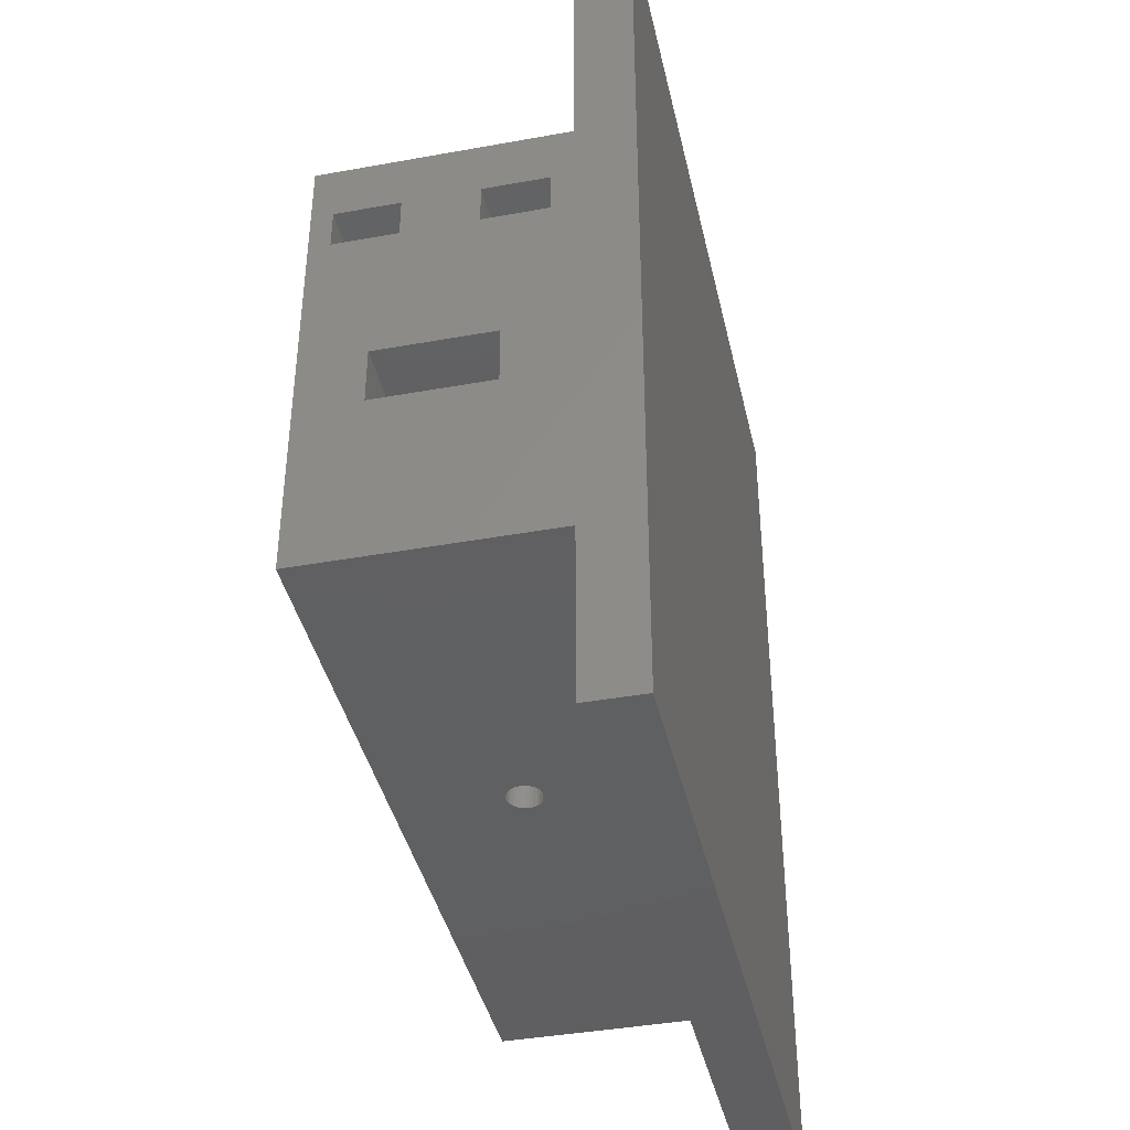
<metadata>
{"format":"stl","ext":"stl","renderer":"f3d","projection":"perspective","resolution":1024,"background":"white","views":[{"elev":-40.5,"azim":-77.5,"up":"+Z"}]}
</metadata>
<code>
# stl→obj: 420 verts, 880 faces
v -11.96 -0.3338 -5
v -12 0 -5
v -12 0 -4
v -11.85 -0.6508 -5
v -11.96 -0.3338 -4
v -11.67 -0.9352 -5
v -11.85 -0.6508 -4
v -11.44 -1.173 -5
v -11.67 -0.9352 -4
v -11.15 -1.351 -5
v -11.44 -1.173 -4
v -10.83 -1.462 -5
v -11.15 -1.351 -4
v -10.5 -1.5 -5
v -10.83 -1.462 -4
v -10.17 -1.462 -5
v -10.5 -1.5 -4
v -9.849 -1.351 -5
v -10.17 -1.462 -4
v -9.565 -1.173 -5
v -9.849 -1.351 -4
v -9.327 -0.9352 -5
v -9.565 -1.173 -4
v -9.149 -0.6508 -5
v -9.327 -0.9352 -4
v -9.038 -0.3338 -5
v -9.149 -0.6508 -4
v -9 5.511e-16 -5
v -9.038 -0.3338 -4
v -9.038 0.3338 -5
v -9 1.837e-16 -4
v -9.149 0.6508 -5
v -9.038 0.3338 -4
v -9.327 0.9352 -5
v -9.149 0.6508 -4
v -9.565 1.173 -5
v -9.327 0.9352 -4
v -9.849 1.351 -5
v -9.565 1.173 -4
v -10.17 1.462 -5
v -9.849 1.351 -4
v -10.5 1.5 -5
v -10.17 1.462 -4
v -10.83 1.462 -5
v -10.5 1.5 -4
v -11.15 1.351 -5
v -10.83 1.462 -4
v -11.44 1.173 -5
v -11.15 1.351 -4
v -11.67 0.9352 -5
v -11.44 1.173 -4
v -11.85 0.6508 -5
v -11.67 0.9352 -4
v -11.96 0.3338 -5
v -11.85 0.6508 -4
v -11.96 0.3338 -4
v -34.58 10.5 -5
v 17.45 10.5 -5
v 17.45 -10.53 -5
v -34.58 -10.53 -5
v -34.58 -10.53 -12
v -34.58 10.5 -12
v 17.45 10.5 -12
v 17.45 -10.53 -12
v -11.44 1.173 -12
v -11.15 1.351 -12
v -11.67 0.9352 -12
v -12 0 -12
v -11.96 0.3338 -12
v -11.96 -0.3338 -12
v -11.44 -1.173 -12
v -11.67 -0.9352 -12
v -10.83 -1.462 -12
v -11.15 -1.351 -12
v -11.85 0.6508 -12
v -9.565 -1.173 -12
v -9.849 -1.351 -12
v -9.565 1.173 -12
v -9.327 0.9352 -12
v -10.17 1.462 -12
v -9.849 1.351 -12
v -11.85 -0.6508 -12
v -10.17 -1.462 -12
v -10.5 -1.5 -12
v -9.327 -0.9352 -12
v -9 1.837e-16 -12
v -9.149 0.6508 -12
v -9.038 0.3338 -12
v -10.5 1.5 -12
v -9.149 -0.6508 -12
v -9.038 -0.3338 -12
v -10.83 1.462 -12
v -11.96 -0.3338 -15
v -12 -3.674e-16 -15
v -11.85 -0.6508 -15
v -11.67 -0.9352 -15
v -11.44 -1.173 -15
v -11.15 -1.351 -15
v -10.83 -1.462 -15
v -10.5 -1.5 -15
v -10.17 -1.462 -15
v -9.849 -1.351 -15
v -9.565 -1.173 -15
v -9.327 -0.9352 -15
v -9.149 -0.6508 -15
v -9.038 -0.3338 -15
v -9 1.837e-16 -15
v -9.038 0.3338 -15
v -9.149 0.6508 -15
v -9.327 0.9352 -15
v -9.565 1.173 -15
v -9.849 1.351 -15
v -10.17 1.462 -15
v -10.5 1.5 -15
v -10.83 1.462 -15
v -11.15 1.351 -15
v -11.44 1.173 -15
v -11.67 0.9352 -15
v -11.85 0.6508 -15
v -11.96 0.3338 -15
v 25.5 -10.53 -15
v -40.5 -10.53 -15
v 25.5 10.5 -15
v -40.5 10.5 -15
v -40.5 -10.53 -30
v 25.5 -10.53 -30
v 25.5 -15.5 -30
v -40.5 -15.5 -30
v 25.5 -15.5 51
v -40.5 -15.5 51
v 25.5 -10.53 51
v -40.5 -10.53 51
v 25.5 -10.53 26
v -40.5 -10.53 26
v 25.5 10.5 26
v 20.5 10.5 0
v -40.5 10.5 26
v -20.5 10.5 26
v -20.5 10.5 0
v 20.5 10.5 26
v -23.65 7.351 26
v -23.33 7.462 26
v -23 7.5 26
v -22.67 7.462 26
v -23.94 7.173 26
v -24.5 -6 26
v -23.65 4.649 26
v -24.46 -5.666 26
v -22.35 7.351 26
v -24.35 5.349 26
v -24.46 5.666 26
v -23.94 4.827 26
v -23 4.5 26
v -23.33 4.538 26
v -21.83 -5.065 26
v -21.65 -5.349 26
v -22.06 -4.827 26
v -21.5 6 26
v -24.35 6.651 26
v -24.17 6.935 26
v -22.35 4.649 26
v -22.67 4.538 26
v -21.54 5.666 26
v -23.65 -4.649 26
v -23.33 -4.538 26
v -24.17 -5.065 26
v -23.94 -4.827 26
v -21.54 6.334 26
v -21.83 6.935 26
v -21.65 6.651 26
v -24.5 6 26
v -24.46 6.334 26
v -24.17 5.065 26
v -21.83 5.065 26
v -22.06 4.827 26
v -21.65 5.349 26
v -22.35 -4.649 26
v -24.35 -5.349 26
v -21.54 -5.666 26
v -21.5 -6 26
v -22.06 7.173 26
v -23 -4.5 26
v -22.67 -4.538 26
v -24.35 -6.651 26
v -24.46 -6.334 26
v -24.17 -6.935 26
v -23.94 -7.173 26
v -20.5 -10.5 26
v -23.65 -7.351 26
v 23.33 4.538 26
v 23 4.5 26
v 23 -4.5 26
v -23.33 -7.462 26
v 23.33 -4.538 26
v -23 -7.5 26
v 23.65 -4.649 26
v 23.65 4.649 26
v 22.35 7.351 26
v 22.67 7.462 26
v 21.83 6.935 26
v 22.06 7.173 26
v 21.54 6.334 26
v 21.65 6.651 26
v -22.67 -7.462 26
v 24.46 -5.666 26
v 24.5 -6 26
v 24.17 6.935 26
v 24.35 6.651 26
v 23.33 7.462 26
v 23.65 7.351 26
v 23 7.5 26
v 21.5 6 26
v 22.35 -4.649 26
v 21.54 5.666 26
v 21.83 5.065 26
v 21.65 5.349 26
v 22.67 4.538 26
v 22.67 -4.538 26
v -22.35 -7.351 26
v 24.35 -5.349 26
v 23.94 -4.827 26
v 23.94 4.827 26
v 24.46 5.666 26
v 24.35 5.349 26
v 24.5 6 26
v 24.46 6.334 26
v 22.35 4.649 26
v 20.5 -10.5 26
v 21.65 -6.651 26
v 21.54 -6.334 26
v -22.06 -7.173 26
v 24.17 -5.065 26
v 24.17 5.065 26
v 23.94 7.173 26
v 22.06 4.827 26
v 21.54 -5.666 26
v 21.65 -5.349 26
v 21.5 -6 26
v 21.83 -6.935 26
v -21.83 -6.935 26
v 21.83 -5.065 26
v 22.06 -4.827 26
v 22.06 -7.173 26
v 22.67 -7.462 26
v 22.35 -7.351 26
v 23.94 -7.173 26
v 23.65 -7.351 26
v 24.46 -6.334 26
v 24.35 -6.651 26
v -21.65 -6.651 26
v 23 -7.5 26
v 24.17 -6.935 26
v -21.54 -6.334 26
v 23.33 -7.462 26
v 20.5 -10.5 0
v -20.5 -10.5 0
v 24.5 6 21
v 24.46 5.666 21
v 24.35 5.349 21
v 24.17 5.065 21
v 23.94 4.827 21
v 23.65 4.649 21
v 23.33 4.538 21
v 23 4.5 21
v 22.67 4.538 21
v 22.35 4.649 21
v 22.06 4.827 21
v 21.83 5.065 21
v 21.65 5.349 21
v 21.54 5.666 21
v 21.5 6 21
v 21.54 6.334 21
v 21.65 6.651 21
v 21.83 6.935 21
v 22.06 7.173 21
v 22.35 7.351 21
v 22.67 7.462 21
v 23 7.5 21
v 23.33 7.462 21
v 23.65 7.351 21
v 23.94 7.173 21
v 24.17 6.935 21
v 24.35 6.651 21
v 24.46 6.334 21
v 24.5 -6 21
v 24.46 -6.334 21
v 24.35 -6.651 21
v 24.17 -6.935 21
v 23.94 -7.173 21
v 23.65 -7.351 21
v 23.33 -7.462 21
v 23 -7.5 21
v 22.67 -7.462 21
v 22.35 -7.351 21
v 22.06 -7.173 21
v 21.83 -6.935 21
v 21.65 -6.651 21
v 21.54 -6.334 21
v 21.5 -6 21
v 21.54 -5.666 21
v 21.65 -5.349 21
v 21.83 -5.065 21
v 22.06 -4.827 21
v 22.35 -4.649 21
v 22.67 -4.538 21
v 23 -4.5 21
v 23.33 -4.538 21
v 23.65 -4.649 21
v 23.94 -4.827 21
v 24.17 -5.065 21
v 24.35 -5.349 21
v 24.46 -5.666 21
v -21.5 6 21
v -21.54 5.666 21
v -21.65 5.349 21
v -21.83 5.065 21
v -22.06 4.827 21
v -22.35 4.649 21
v -22.67 4.538 21
v -23 4.5 21
v -23.33 4.538 21
v -23.65 4.649 21
v -23.94 4.827 21
v -24.17 5.065 21
v -24.35 5.349 21
v -24.46 5.666 21
v -24.5 6 21
v -24.46 6.334 21
v -24.35 6.651 21
v -24.17 6.935 21
v -23.94 7.173 21
v -23.65 7.351 21
v -23.33 7.462 21
v -23 7.5 21
v -22.67 7.462 21
v -22.35 7.351 21
v -22.06 7.173 21
v -21.83 6.935 21
v -21.65 6.651 21
v -21.54 6.334 21
v -21.5 -6 21
v -21.54 -6.334 21
v -21.65 -6.651 21
v -21.83 -6.935 21
v -22.06 -7.173 21
v -22.35 -7.351 21
v -22.67 -7.462 21
v -23 -7.5 21
v -23.33 -7.462 21
v -23.65 -7.351 21
v -23.94 -7.173 21
v -24.17 -6.935 21
v -24.35 -6.651 21
v -24.46 -6.334 21
v -24.5 -6 21
v -24.46 -5.666 21
v -24.35 -5.349 21
v -24.17 -5.065 21
v -23.94 -4.827 21
v -23.65 -4.649 21
v -23.33 -4.538 21
v -23 -4.5 21
v -22.67 -4.538 21
v -22.35 -4.649 21
v -22.06 -4.827 21
v -21.83 -5.065 21
v -21.65 -5.349 21
v -21.54 -5.666 21
v 20.5 8.687 21
v 25.5 8.687 21
v 25.5 3.187 21
v 20.5 3.187 21
v 20.5 8.687 17.5
v 25.5 8.687 17.5
v 20.5 3.187 17.5
v 25.5 3.187 17.5
v 20.5 -3.187 21
v 25.5 -3.187 21
v 25.5 -8.687 21
v 20.5 -8.687 21
v 25.5 -3.187 17.5
v 25.5 -8.687 17.5
v 20.5 -3.187 17.5
v 20.5 -8.687 17.5
v -20.5 8.687 21
v -20.5 3.187 21
v -40.5 3.187 21
v -40.5 8.687 21
v -20.5 8.687 17.5
v -40.5 8.687 17.5
v -40.5 3.187 17.5
v -20.5 3.187 17.5
v -20.5 -3.187 21
v -20.5 -8.687 21
v -40.5 -8.687 21
v -40.5 -3.187 21
v -40.5 -8.687 17.5
v -20.5 -8.687 17.5
v -20.5 -3.187 17.5
v -40.5 -3.187 17.5
v -40.5 5 0
v -40.5 5 5
v -40.5 -5 5
v -40.5 -5 0
v -20.5 -5 0
v -20.5 -5 5
v -20.5 5 5
v -20.5 5 0
v -10.5 -3.175 0
v -7.75 -1.588 0
v -7.75 1.588 0
v -13.25 1.588 0
v -13.25 -1.588 0
v -10.5 3.175 0
v -7.75 1.588 -4
v -10.5 3.175 -4
v -13.25 1.588 -4
v -10.5 -3.175 -4
v -7.75 -1.588 -4
v -13.25 -1.588 -4
f 1 2 3
f 4 1 5
f 6 4 7
f 8 6 9
f 10 8 11
f 12 10 13
f 14 12 15
f 16 14 17
f 18 16 19
f 20 18 21
f 22 20 23
f 24 22 25
f 26 24 27
f 28 26 29
f 30 28 31
f 32 30 33
f 34 32 35
f 36 34 37
f 38 36 39
f 40 38 41
f 42 40 43
f 44 42 45
f 46 44 47
f 48 46 49
f 50 48 51
f 52 50 53
f 54 52 55
f 2 54 56
f 56 3 2
f 55 56 54
f 53 55 52
f 51 53 50
f 49 51 48
f 47 49 46
f 45 47 44
f 43 45 42
f 41 43 40
f 39 41 38
f 37 39 36
f 35 37 34
f 33 35 32
f 31 33 30
f 29 31 28
f 27 29 26
f 25 27 24
f 23 25 22
f 21 23 20
f 19 21 18
f 17 19 16
f 15 17 14
f 13 15 12
f 11 13 10
f 9 11 8
f 7 9 6
f 5 7 4
f 3 5 1
f 57 48 50
f 58 28 30
f 59 26 28
f 50 52 57
f 28 58 59
f 60 4 6
f 52 54 57
f 57 44 46
f 58 40 42
f 58 32 34
f 59 24 26
f 59 20 22
f 59 16 18
f 59 60 14
f 60 1 4
f 60 57 2
f 46 48 57
f 42 57 58
f 58 36 38
f 30 32 58
f 18 20 59
f 60 12 14
f 60 8 10
f 2 1 60
f 42 44 57
f 34 36 58
f 14 16 59
f 6 8 60
f 38 40 58
f 10 12 60
f 22 24 59
f 54 2 57
f 57 60 61
f 61 62 57
f 58 63 64
f 64 59 58
f 64 61 60
f 60 59 64
f 62 65 66
f 62 67 65
f 62 68 69
f 61 70 68
f 61 71 72
f 61 73 74
f 62 75 67
f 68 62 61
f 74 71 61
f 64 76 77
f 63 78 79
f 63 80 81
f 69 75 62
f 72 82 61
f 64 83 84
f 64 85 76
f 64 63 86
f 63 87 88
f 81 78 63
f 63 62 89
f 82 70 61
f 84 61 64
f 64 90 85
f 86 91 64
f 79 87 63
f 62 92 89
f 84 73 61
f 91 90 64
f 89 80 63
f 77 83 64
f 66 92 62
f 88 86 63
f 93 94 68
f 95 93 70
f 96 95 82
f 97 96 72
f 98 97 71
f 99 98 74
f 100 99 73
f 101 100 84
f 102 101 83
f 103 102 77
f 104 103 76
f 105 104 85
f 106 105 90
f 107 106 91
f 108 107 86
f 109 108 88
f 110 109 87
f 111 110 79
f 112 111 78
f 113 112 81
f 114 113 80
f 115 114 89
f 116 115 92
f 117 116 66
f 118 117 65
f 119 118 67
f 120 119 75
f 94 120 69
f 69 68 94
f 75 69 120
f 67 75 119
f 65 67 118
f 66 65 117
f 92 66 116
f 89 92 115
f 80 89 114
f 81 80 113
f 78 81 112
f 79 78 111
f 87 79 110
f 88 87 109
f 86 88 108
f 91 86 107
f 90 91 106
f 85 90 105
f 76 85 104
f 77 76 103
f 83 77 102
f 84 83 101
f 73 84 100
f 74 73 99
f 71 74 98
f 72 71 97
f 82 72 96
f 70 82 95
f 68 70 93
f 121 122 100
f 122 98 99
f 122 96 97
f 123 113 114
f 99 100 122
f 122 95 96
f 123 112 113
f 121 102 103
f 100 101 121
f 122 93 95
f 122 124 94
f 124 115 116
f 114 124 123
f 121 106 107
f 121 104 105
f 101 102 121
f 94 93 122
f 124 119 120
f 124 117 118
f 114 115 124
f 123 110 111
f 123 107 108
f 105 106 121
f 97 98 122
f 118 119 124
f 111 112 123
f 108 109 123
f 103 104 121
f 116 117 124
f 107 123 121
f 109 110 123
f 120 94 124
f 125 122 121
f 121 126 125
f 126 127 128
f 128 125 126
f 127 129 130
f 130 128 127
f 129 131 132
f 132 130 129
f 132 131 133
f 133 134 132
f 135 123 136
f 123 63 58
f 124 137 57
f 137 138 139
f 58 136 123
f 124 62 63
f 58 57 139
f 139 57 137
f 63 123 124
f 57 62 124
f 139 136 58
f 136 140 135
f 137 141 142
f 138 143 144
f 137 145 141
f 134 146 147
f 147 146 148
f 144 149 138
f 142 138 137
f 134 150 151
f 147 152 134
f 148 153 154
f 148 154 147
f 138 155 156
f 157 138 158
f 142 143 138
f 137 159 160
f 151 137 134
f 148 161 162
f 163 164 165
f 163 166 167
f 138 157 155
f 138 168 158
f 138 169 170
f 160 145 137
f 137 171 172
f 134 173 150
f 162 153 148
f 148 174 175
f 148 163 176
f 177 158 163
f 167 164 163
f 163 148 178
f 138 179 180
f 158 177 157
f 138 181 169
f 172 159 137
f 152 173 134
f 176 174 148
f 163 182 183
f 163 183 177
f 178 166 163
f 156 179 138
f 149 181 138
f 175 161 148
f 165 182 163
f 134 184 185
f 170 168 138
f 151 171 137
f 134 186 184
f 134 187 186
f 185 146 134
f 134 133 188
f 188 187 134
f 180 188 138
f 188 189 187
f 190 191 192
f 188 193 189
f 192 194 190
f 188 195 193
f 196 197 190
f 140 198 199
f 140 200 201
f 140 202 203
f 188 204 195
f 135 205 206
f 194 196 190
f 135 207 208
f 135 209 210
f 135 140 211
f 201 198 140
f 140 212 202
f 140 213 214
f 213 215 216
f 217 218 192
f 188 219 204
f 135 220 205
f 221 222 197
f 221 223 224
f 135 225 223
f 208 226 135
f 211 209 135
f 203 200 140
f 216 214 213
f 213 217 227
f 217 213 218
f 228 229 230
f 188 231 219
f 135 232 220
f 221 233 222
f 223 221 135
f 135 234 207
f 199 211 140
f 213 235 215
f 192 191 217
f 140 236 237
f 140 228 238
f 228 239 229
f 188 240 231
f 135 221 232
f 224 233 221
f 210 234 135
f 227 235 213
f 140 241 242
f 238 236 140
f 228 243 239
f 228 244 245
f 133 246 247
f 133 248 249
f 188 250 240
f 196 221 197
f 214 212 140
f 237 241 140
f 245 243 228
f 228 133 251
f 133 252 246
f 133 206 248
f 188 253 250
f 226 225 135
f 230 238 228
f 133 254 251
f 249 252 133
f 188 180 253
f 242 213 140
f 247 254 133
f 133 228 188
f 251 244 228
f 206 133 135
f 228 255 256
f 256 188 228
f 223 225 257
f 224 223 258
f 233 224 259
f 222 233 260
f 197 222 261
f 190 197 262
f 191 190 263
f 217 191 264
f 227 217 265
f 235 227 266
f 215 235 267
f 216 215 268
f 214 216 269
f 212 214 270
f 202 212 271
f 203 202 272
f 200 203 273
f 201 200 274
f 198 201 275
f 199 198 276
f 211 199 277
f 209 211 278
f 210 209 279
f 234 210 280
f 207 234 281
f 208 207 282
f 226 208 283
f 225 226 284
f 284 257 225
f 283 284 226
f 282 283 208
f 281 282 207
f 280 281 234
f 279 280 210
f 278 279 209
f 277 278 211
f 276 277 199
f 275 276 198
f 274 275 201
f 273 274 200
f 272 273 203
f 271 272 202
f 270 271 212
f 269 270 214
f 268 269 216
f 267 268 215
f 266 267 235
f 265 266 227
f 264 265 217
f 263 264 191
f 262 263 190
f 261 262 197
f 260 261 222
f 259 260 233
f 258 259 224
f 257 258 223
f 248 206 285
f 249 248 286
f 252 249 287
f 246 252 288
f 247 246 289
f 254 247 290
f 251 254 291
f 244 251 292
f 245 244 293
f 243 245 294
f 239 243 295
f 229 239 296
f 230 229 297
f 238 230 298
f 236 238 299
f 237 236 300
f 241 237 301
f 242 241 302
f 213 242 303
f 218 213 304
f 192 218 305
f 194 192 306
f 196 194 307
f 221 196 308
f 232 221 309
f 220 232 310
f 205 220 311
f 206 205 312
f 312 285 206
f 311 312 205
f 310 311 220
f 309 310 232
f 308 309 221
f 307 308 196
f 306 307 194
f 305 306 192
f 304 305 218
f 303 304 213
f 302 303 242
f 301 302 241
f 300 301 237
f 299 300 236
f 298 299 238
f 297 298 230
f 296 297 229
f 295 296 239
f 294 295 243
f 293 294 245
f 292 293 244
f 291 292 251
f 290 291 254
f 289 290 247
f 288 289 246
f 287 288 252
f 286 287 249
f 285 286 248
f 163 158 313
f 176 163 314
f 174 176 315
f 175 174 316
f 161 175 317
f 162 161 318
f 153 162 319
f 154 153 320
f 147 154 321
f 152 147 322
f 173 152 323
f 150 173 324
f 151 150 325
f 171 151 326
f 172 171 327
f 159 172 328
f 160 159 329
f 145 160 330
f 141 145 331
f 142 141 332
f 143 142 333
f 144 143 334
f 149 144 335
f 181 149 336
f 169 181 337
f 170 169 338
f 168 170 339
f 158 168 340
f 340 313 158
f 339 340 168
f 338 339 170
f 337 338 169
f 336 337 181
f 335 336 149
f 334 335 144
f 333 334 143
f 332 333 142
f 331 332 141
f 330 331 145
f 329 330 160
f 328 329 159
f 327 328 172
f 326 327 171
f 325 326 151
f 324 325 150
f 323 324 173
f 322 323 152
f 321 322 147
f 320 321 154
f 319 320 153
f 318 319 162
f 317 318 161
f 316 317 175
f 315 316 174
f 314 315 176
f 313 314 163
f 253 180 341
f 250 253 342
f 240 250 343
f 231 240 344
f 219 231 345
f 204 219 346
f 195 204 347
f 193 195 348
f 189 193 349
f 187 189 350
f 186 187 351
f 184 186 352
f 185 184 353
f 146 185 354
f 148 146 355
f 178 148 356
f 166 178 357
f 167 166 358
f 164 167 359
f 165 164 360
f 182 165 361
f 183 182 362
f 177 183 363
f 157 177 364
f 155 157 365
f 156 155 366
f 179 156 367
f 180 179 368
f 368 341 180
f 367 368 179
f 366 367 156
f 365 366 155
f 364 365 157
f 363 364 177
f 362 363 183
f 361 362 182
f 360 361 165
f 359 360 164
f 358 359 167
f 357 358 166
f 356 357 178
f 355 356 148
f 354 355 146
f 353 354 185
f 352 353 184
f 351 352 186
f 350 351 187
f 349 350 189
f 348 349 193
f 347 348 195
f 346 347 204
f 345 346 219
f 344 345 231
f 343 344 240
f 342 343 250
f 341 342 253
f 369 277 276
f 369 275 274
f 369 278 277
f 370 279 278
f 369 273 272
f 276 275 369
f 370 280 279
f 371 372 264
f 372 266 265
f 372 268 267
f 274 273 369
f 370 281 280
f 370 284 283
f 371 260 259
f 371 262 261
f 264 263 371
f 267 266 372
f 372 369 271
f 278 369 370
f 283 282 370
f 371 258 257
f 261 260 371
f 265 264 372
f 271 270 372
f 282 281 370
f 257 370 371
f 263 262 371
f 270 269 372
f 257 284 370
f 269 268 372
f 259 258 371
f 272 271 369
f 369 373 374
f 374 370 369
f 373 375 376
f 376 374 373
f 375 372 371
f 371 376 375
f 377 305 304
f 378 307 306
f 377 303 302
f 377 306 305
f 378 308 307
f 377 300 299
f 304 303 377
f 378 309 308
f 379 380 292
f 380 294 293
f 380 296 295
f 377 301 300
f 306 377 378
f 378 312 311
f 379 288 287
f 379 290 289
f 292 291 379
f 295 294 380
f 302 301 377
f 311 310 378
f 378 379 285
f 289 288 379
f 293 292 380
f 380 299 298
f 310 309 378
f 379 286 285
f 291 290 379
f 298 297 380
f 285 312 378
f 297 296 380
f 287 286 379
f 299 380 377
f 135 378 371
f 371 378 381
f 121 123 381
f 127 126 121
f 381 376 371
f 123 374 376
f 121 382 127
f 376 381 123
f 133 379 378
f 133 127 382
f 371 370 135
f 382 379 133
f 129 127 133
f 378 135 133
f 135 370 374
f 381 382 121
f 133 131 129
f 374 123 135
f 383 372 375
f 140 136 373
f 136 255 375
f 255 384 383
f 228 380 384
f 377 140 372
f 375 373 136
f 384 255 228
f 140 369 372
f 375 255 383
f 372 383 377
f 377 380 140
f 373 369 140
f 380 228 140
f 380 379 382
f 382 384 380
f 377 383 381
f 381 378 377
f 381 383 384
f 384 382 381
f 385 337 336
f 385 334 333
f 385 338 337
f 386 314 313
f 386 319 318
f 386 387 321
f 387 323 322
f 388 330 329
f 388 332 331
f 333 388 385
f 336 335 385
f 385 313 340
f 386 315 314
f 386 317 316
f 386 320 319
f 322 321 387
f 387 326 325
f 331 330 388
f 335 334 385
f 340 339 385
f 316 315 386
f 321 320 386
f 325 324 387
f 387 388 327
f 329 328 388
f 339 338 385
f 318 317 386
f 327 326 387
f 333 332 388
f 324 323 387
f 313 385 386
f 328 327 388
f 389 385 388
f 388 390 389
f 391 392 389
f 389 390 391
f 386 392 391
f 391 387 386
f 393 365 364
f 393 362 361
f 393 366 365
f 393 394 341
f 394 347 346
f 394 395 349
f 395 351 350
f 396 358 357
f 396 360 359
f 361 396 393
f 364 363 393
f 341 368 393
f 394 343 342
f 394 345 344
f 394 348 347
f 350 349 395
f 395 354 353
f 396 356 355
f 359 358 396
f 363 362 393
f 368 367 393
f 344 343 394
f 349 348 394
f 353 352 395
f 357 356 396
f 367 366 393
f 346 345 394
f 395 355 354
f 361 360 396
f 352 351 395
f 342 341 394
f 355 395 396
f 397 395 394
f 394 398 397
f 398 399 400
f 400 397 398
f 399 393 396
f 396 400 399
f 137 124 390
f 124 401 402
f 122 397 403
f 402 390 124
f 124 122 404
f 403 404 122
f 402 400 391
f 391 400 396
f 404 401 124
f 122 128 397
f 396 387 391
f 137 388 387
f 122 125 128
f 403 397 400
f 387 396 137
f 400 402 403
f 390 388 137
f 134 395 397
f 397 128 134
f 134 137 396
f 396 395 134
f 130 132 134
f 134 128 130
f 391 390 402
f 138 385 389
f 138 393 386
f 386 385 138
f 386 393 399
f 188 256 398
f 256 405 406
f 399 392 386
f 139 389 392
f 188 394 393
f 406 398 256
f 139 399 407
f 406 407 399
f 392 399 139
f 398 394 188
f 399 398 406
f 393 138 188
f 389 139 138
f 407 408 139
f 407 402 401
f 401 408 407
f 406 403 402
f 402 407 406
f 405 404 403
f 403 406 405
f 256 255 409
f 405 408 401
f 255 410 409
f 255 136 411
f 401 404 405
f 139 408 412
f 411 410 255
f 405 409 413
f 136 139 414
f 408 413 412
f 405 413 408
f 412 414 139
f 414 411 136
f 409 405 256
f 415 37 35
f 415 416 41
f 415 39 37
f 416 43 41
f 417 51 49
f 418 17 15
f 419 23 21
f 41 39 415
f 416 47 45
f 49 416 417
f 420 418 13
f 418 19 17
f 21 418 419
f 45 43 416
f 417 53 51
f 420 9 7
f 13 11 420
f 21 19 418
f 419 27 25
f 49 47 416
f 420 5 3
f 11 9 420
f 25 23 419
f 35 33 415
f 417 56 55
f 3 417 420
f 15 13 418
f 55 53 417
f 7 5 420
f 419 415 31
f 3 56 417
f 31 29 419
f 29 27 419
f 33 31 415
f 413 409 418
f 418 420 413
f 417 412 413
f 413 420 417
f 416 414 412
f 412 417 416
f 415 411 414
f 414 416 415
f 419 410 411
f 411 415 419
f 419 418 409
f 409 410 419

</code>
